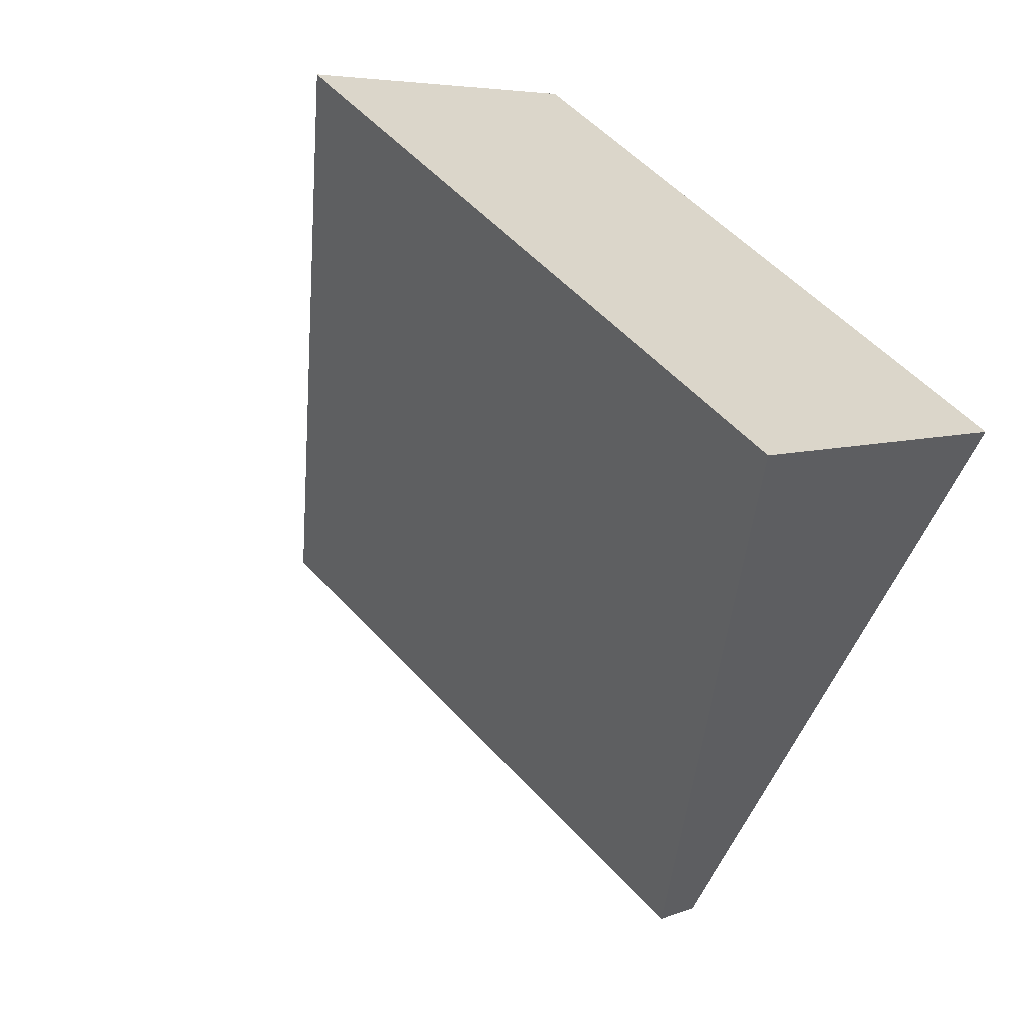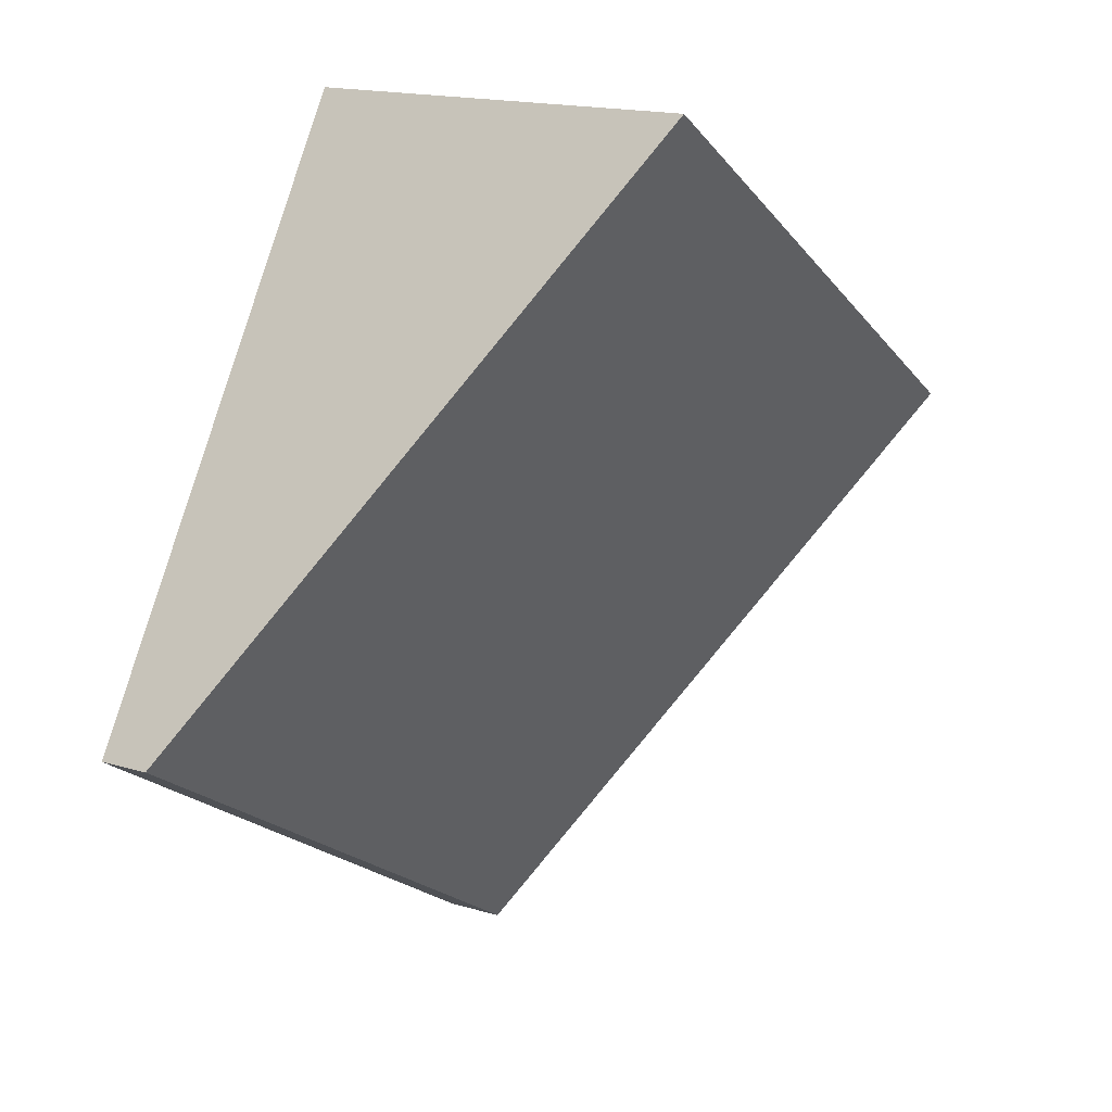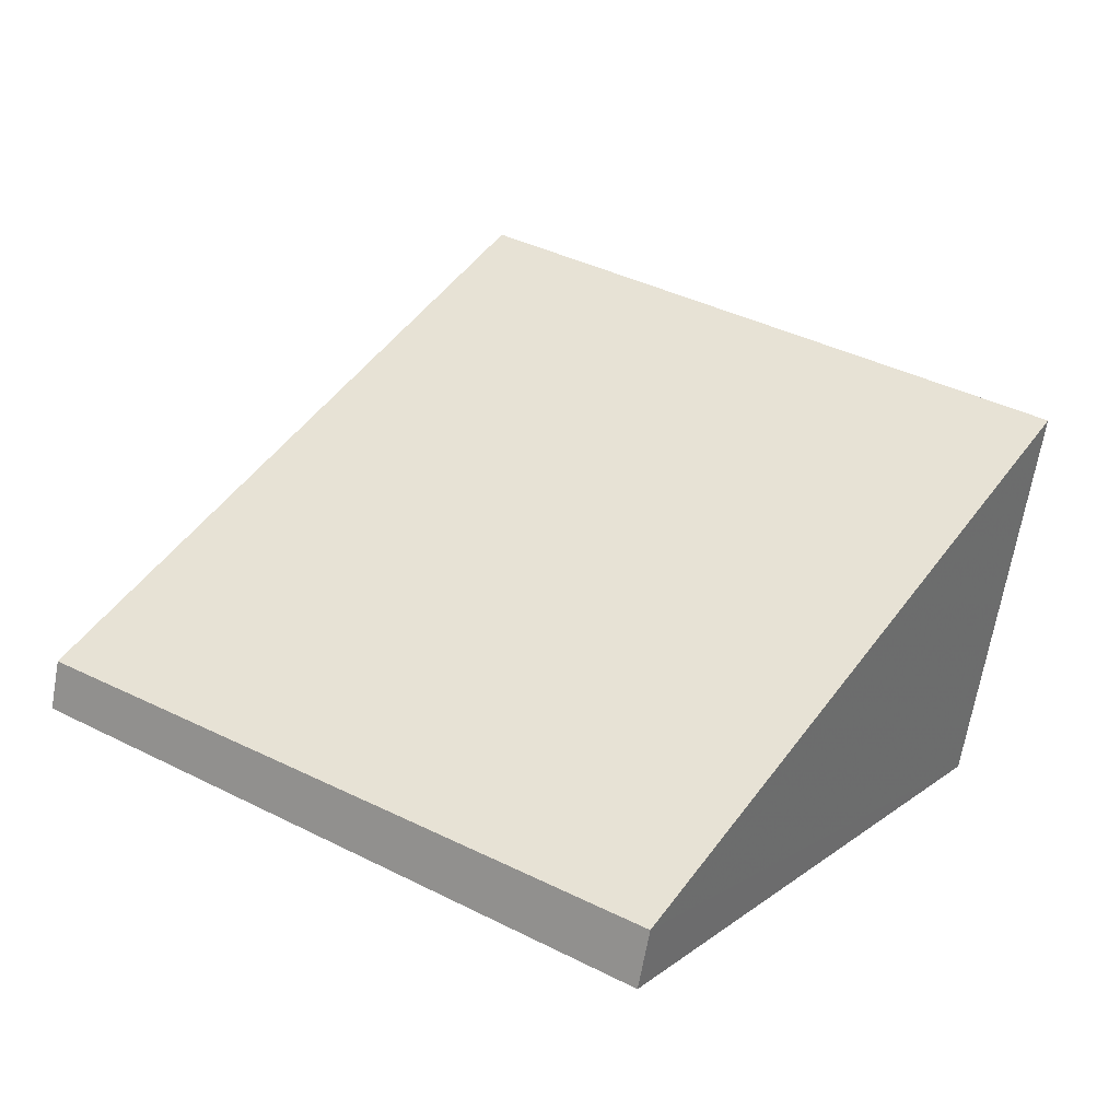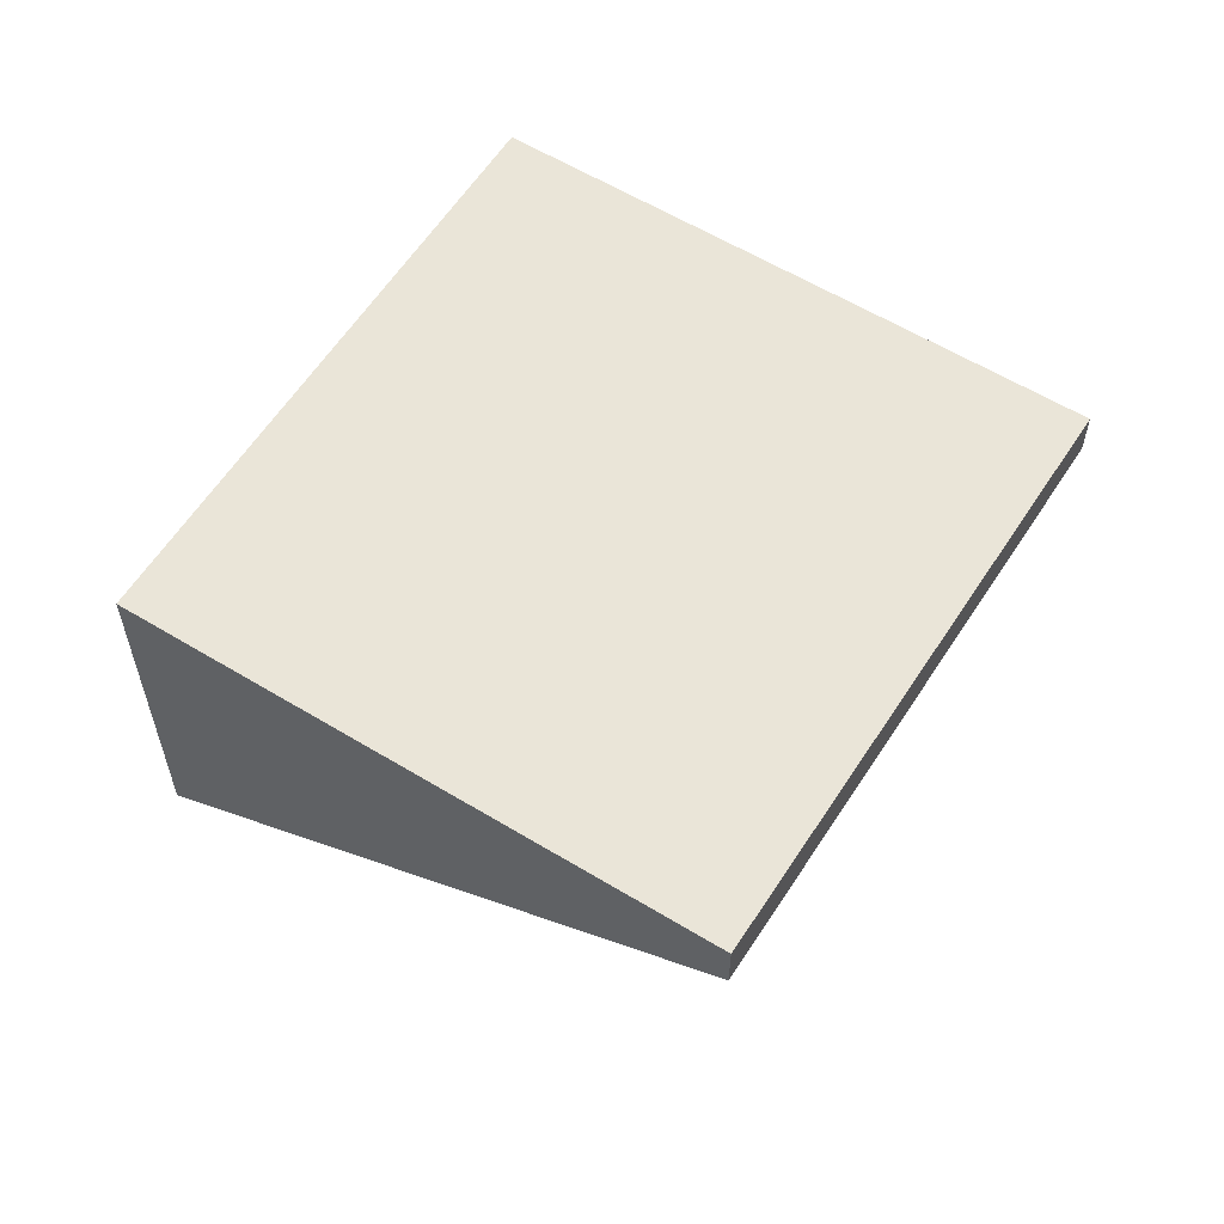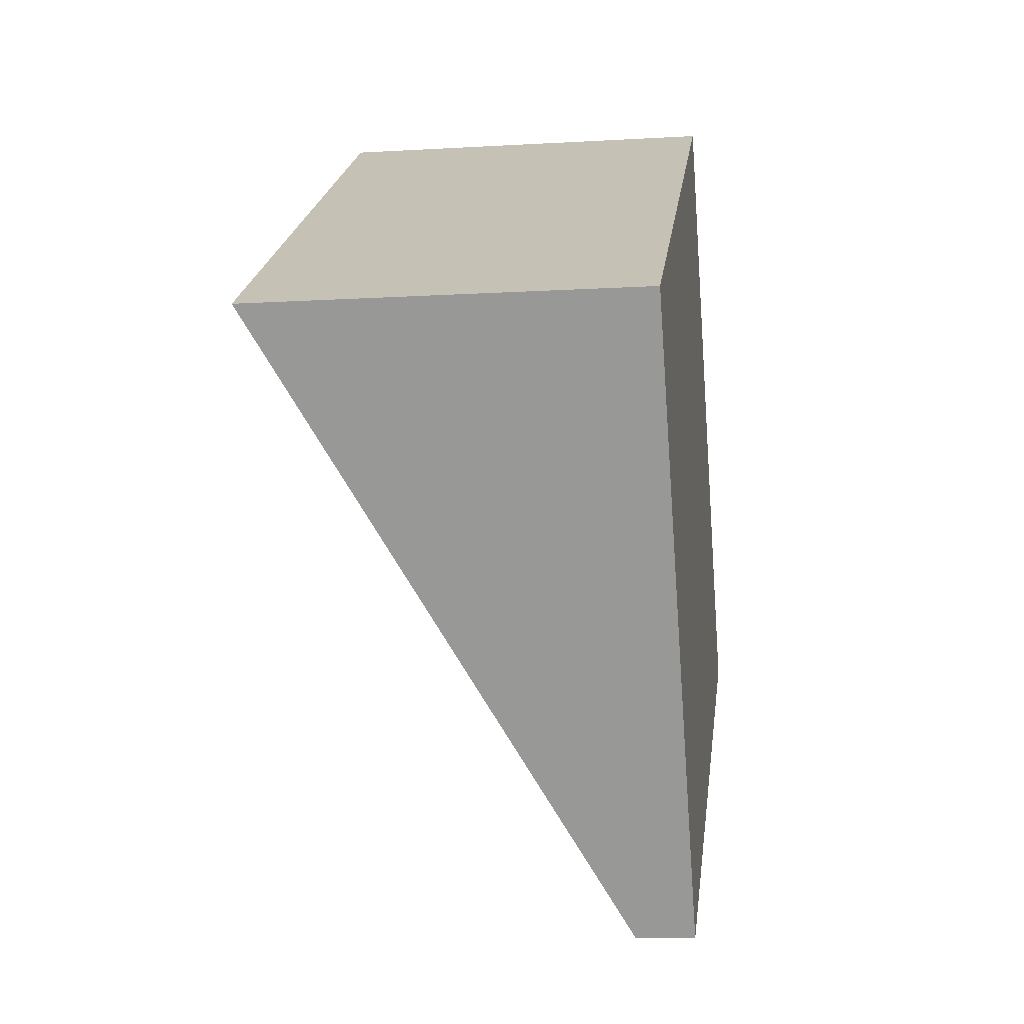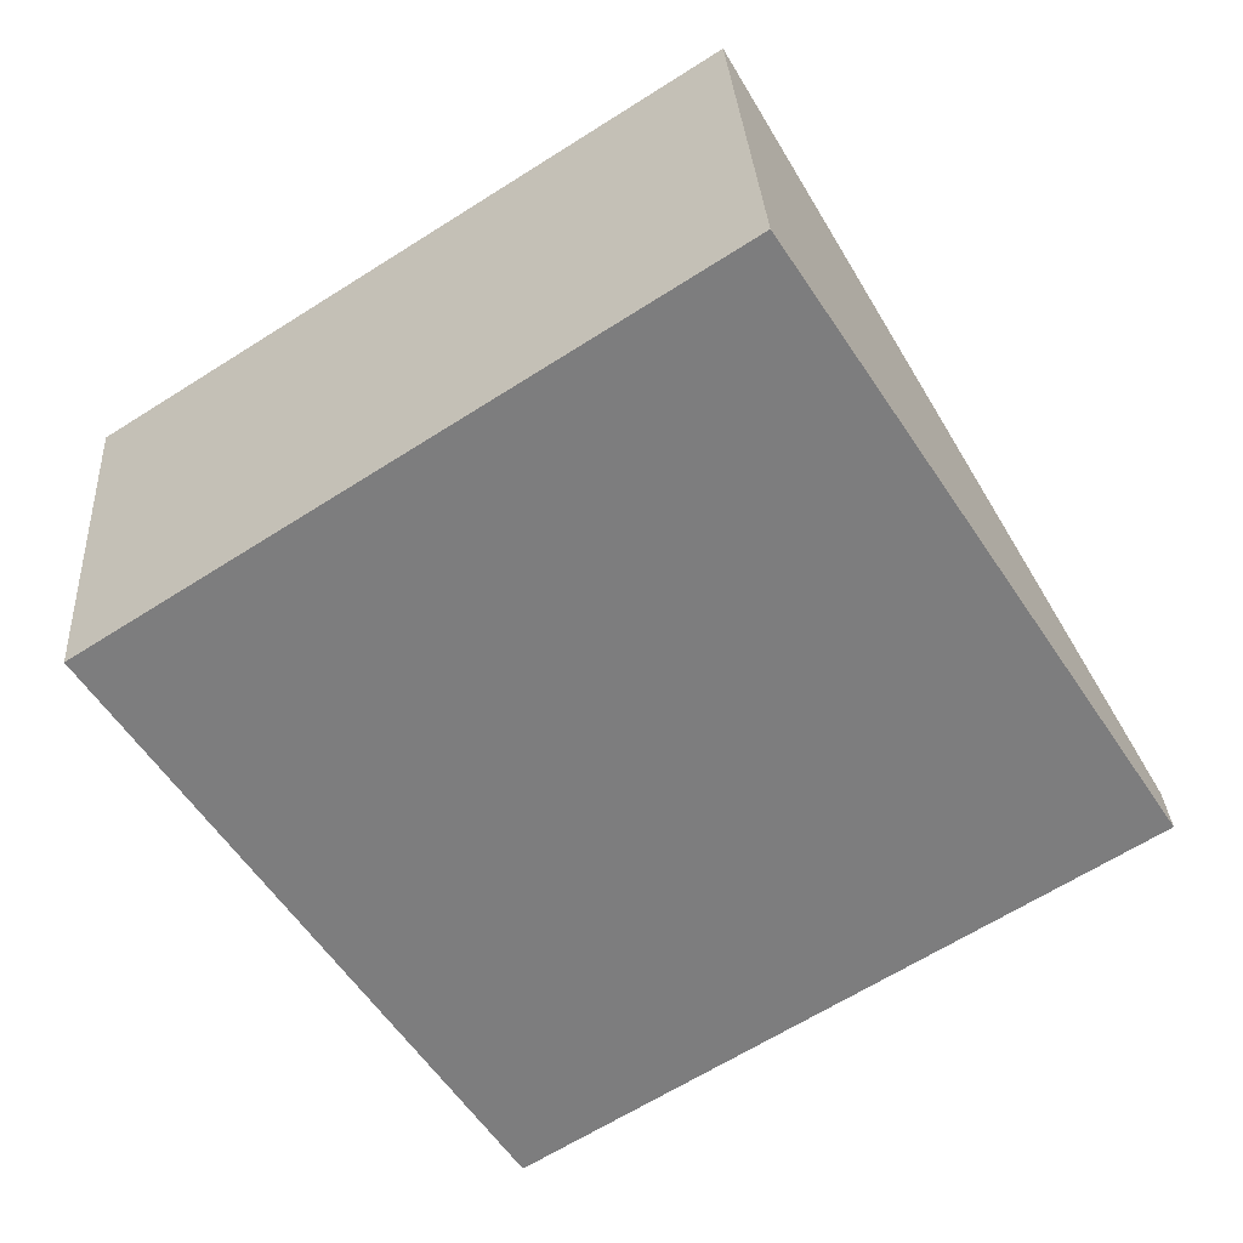
<metadata>
{"format":"obj","ext":"obj","renderer":"f3d","projection":"perspective","resolution":1024,"background":"white","views":[{"elev":5.9,"azim":-140.0,"up":"+Y"},{"elev":16.6,"azim":121.3,"up":"+Y"},{"elev":-68.1,"azim":169.9,"up":"+Y"},{"elev":59.1,"azim":-25.1,"up":"+Z"},{"elev":-12.8,"azim":-82.3,"up":"+Y"},{"elev":31.1,"azim":-3.6,"up":"+Y"}]}
</metadata>
<code>
v -2236 -696.9 -1.439
v -2235 -699 -0.1871
v -2237 -700.3 -0.2168
v -2238 -698.2 -1.453
v -2235 -699 -0.1871
v -2236 -696.9 -1.439
v -2236 -696.9 0
v -2235 -699 -2.776e-17
v -2237 -700.3 -0.2168
v -2235 -699 -0.1871
v -2235 -699 -2.776e-17
v -2237 -700.3 0
v -2238 -698.2 -1.453
v -2237 -700.3 -0.2168
v -2237 -700.3 0
v -2238 -698.2 0
v -2236 -696.9 -1.439
v -2238 -698.2 -1.453
v -2238 -698.2 0
v -2236 -696.9 0
v -2236 -696.9 0
v -2235 -699 0
v -2237 -700.3 0
v -2238 -698.2 0
f 2 3 4 1
f 6 7 8 5
f 10 11 12 9
f 14 15 16 13
f 18 19 20 17
f 22 23 24 21

</code>
